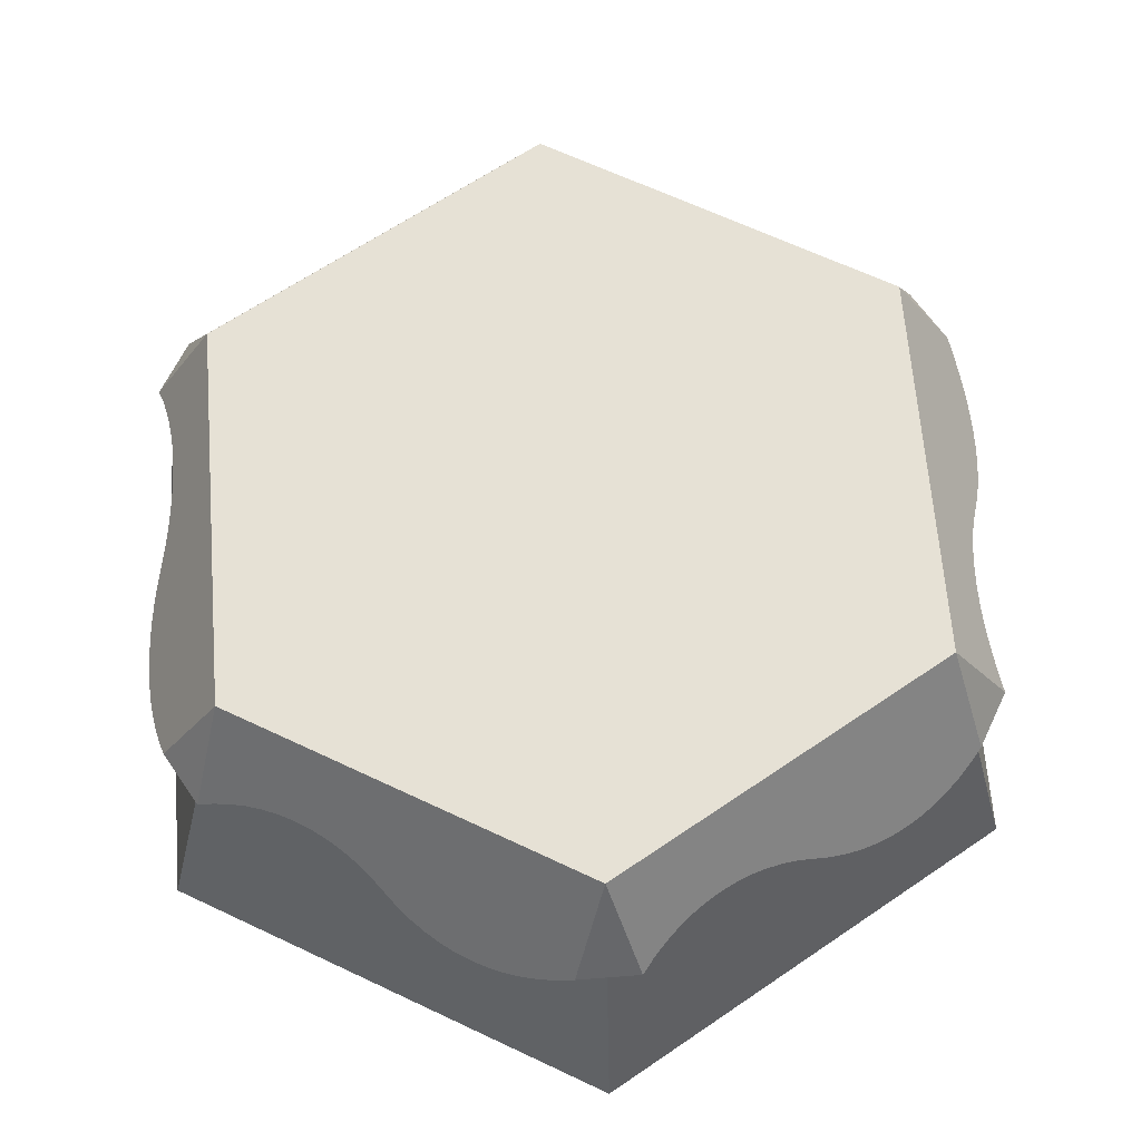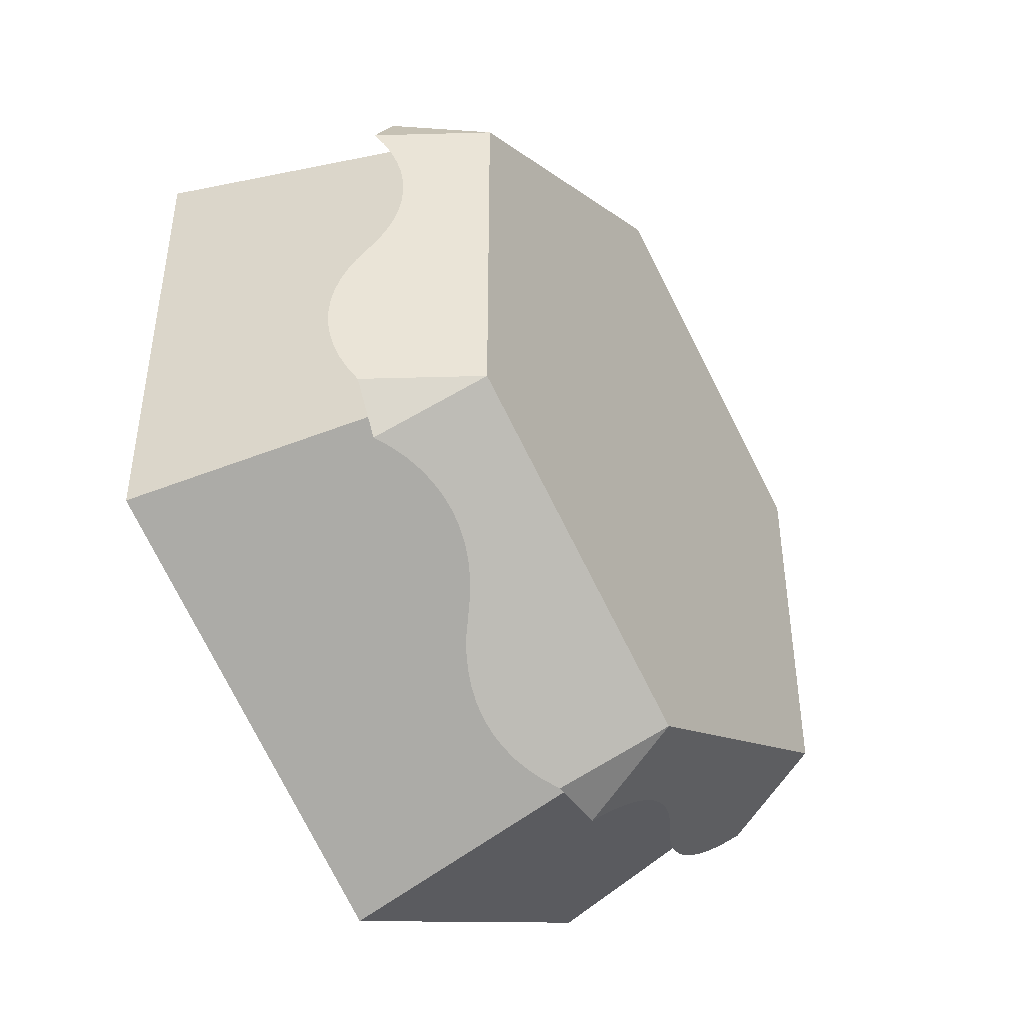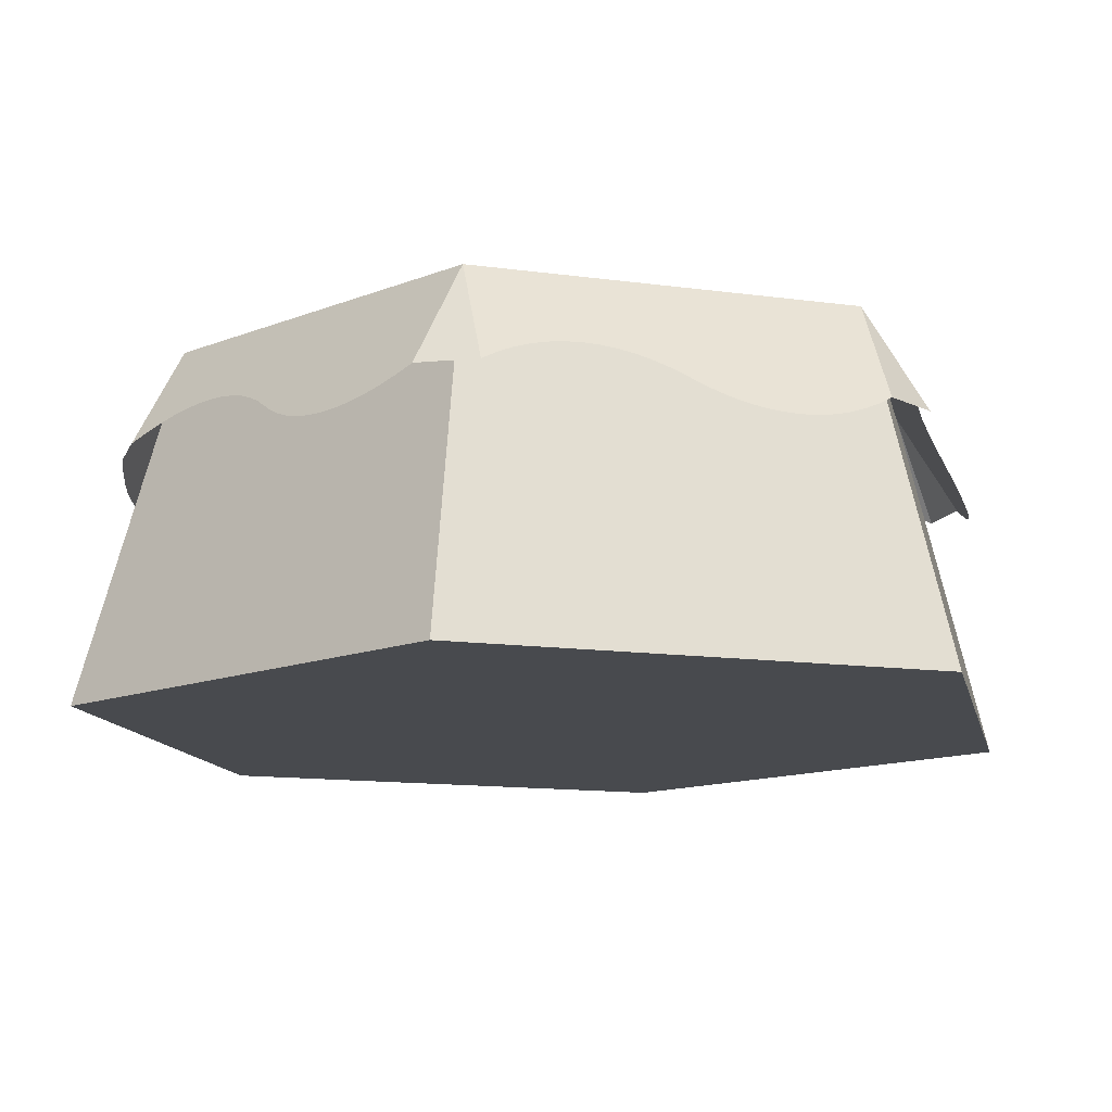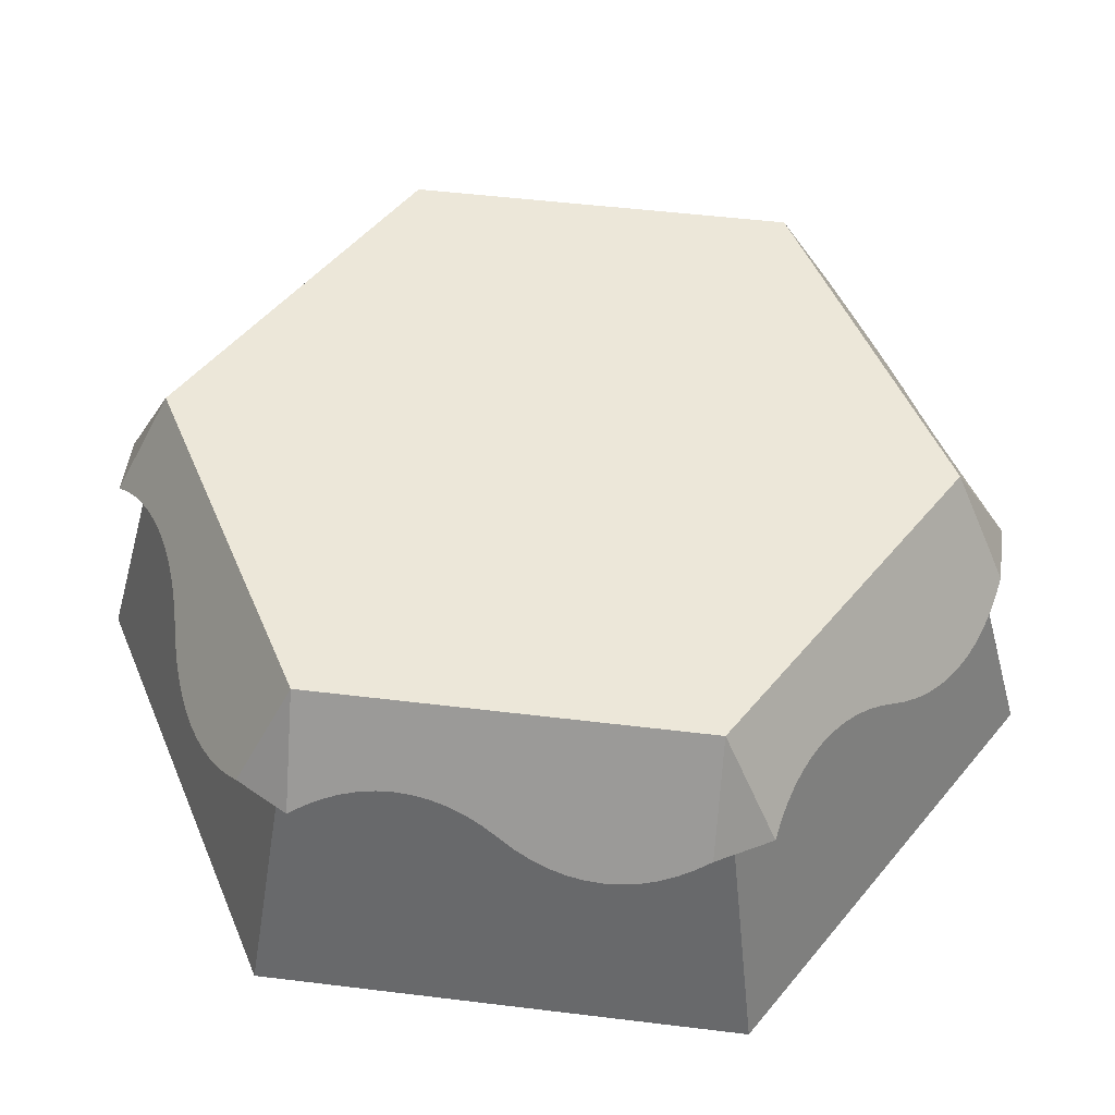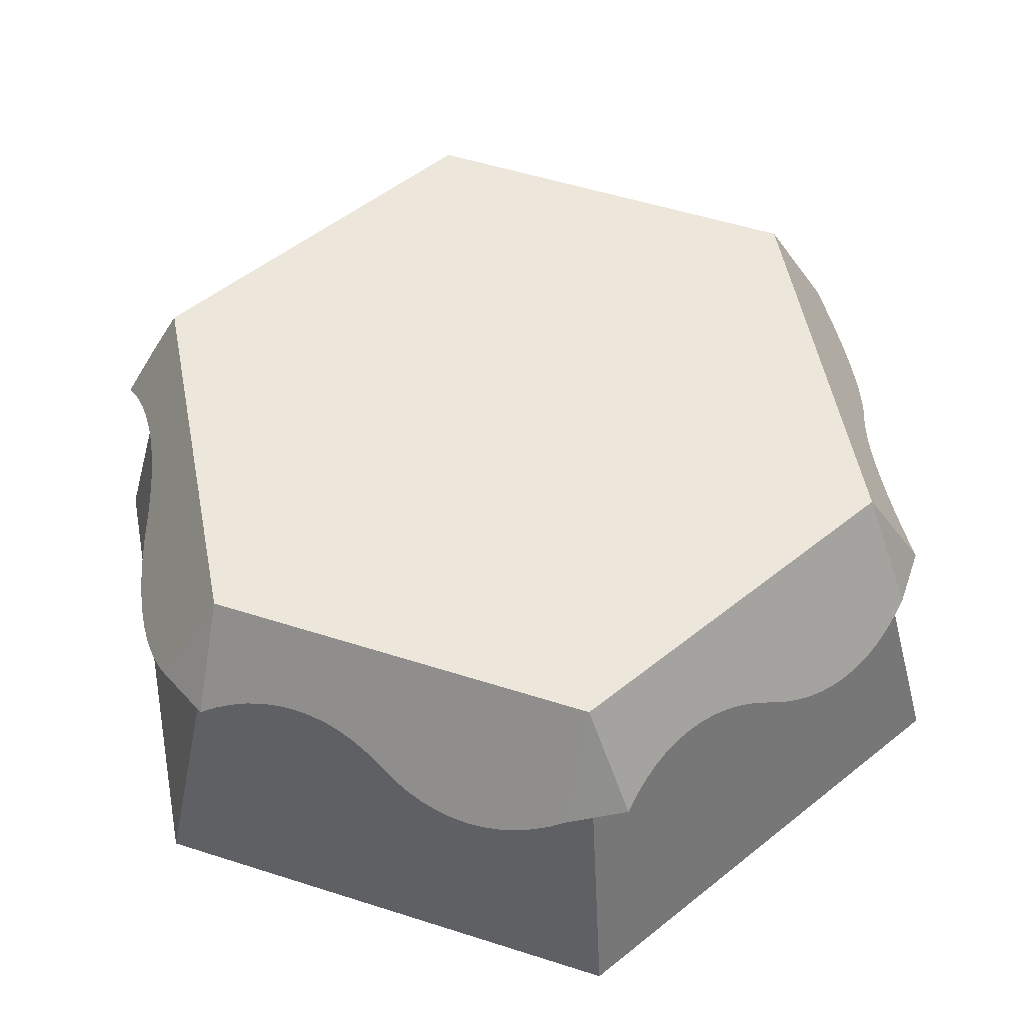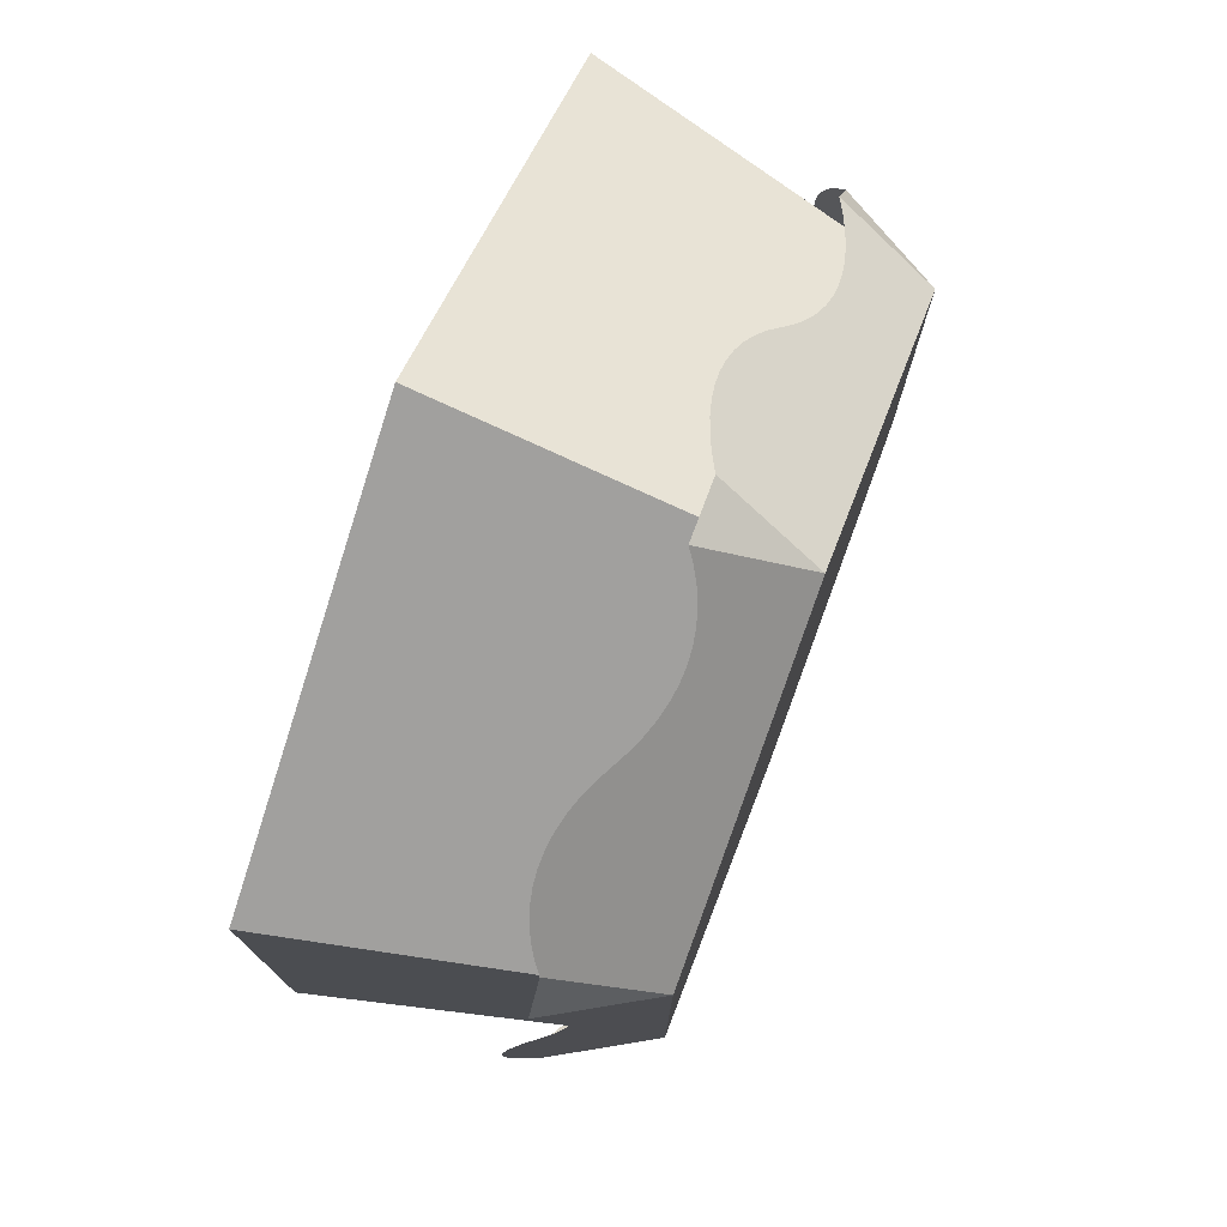
<metadata>
{"format":"obj","ext":"obj","renderer":"f3d","projection":"perspective","resolution":1024,"background":"white","views":[{"elev":64.8,"azim":-64.5,"up":"+Y"},{"elev":-44.6,"azim":121.8,"up":"+Z"},{"elev":-13.0,"azim":-107.6,"up":"+Y"},{"elev":49.6,"azim":37.7,"up":"+Y"},{"elev":52.2,"azim":109.1,"up":"+Y"},{"elev":76.0,"azim":110.7,"up":"+Z"}]}
</metadata>
<code>
g blockSnowHexagonLow
v 0.03661 0.303 0.5253
v -0.03661 0.303 0.5253
v 0 0.4298 0.4619
v 0.4 0.4298 -0.2309
v 0.4366 0.303 -0.2943
v 0.4732 0.303 -0.2309
v 0.4 0.4298 0.2309
v 0 0.4298 -0.4619
v -0.4 0.4298 -0.2309
v -0.4 0.4298 0.2309
v -0.1466 0.2684 0.4849
v -0.1634 0.2693 0.4745
v -0.1292 0.2693 0.4943
v -0.1114 0.2723 0.5026
v -0.1796 0.2723 0.4632
v -0.09309 0.2771 0.5099
v -0.1951 0.2771 0.4511
v -0.07449 0.2839 0.5162
v -0.2098 0.2839 0.4381
v -0.05563 0.2925 0.5213
v -0.2236 0.2925 0.4243
v -0.2496 0.3135 0.3953
v -0.2634 0.3221 0.3816
v -0.2781 0.3289 0.3686
v -0.2936 0.3338 0.3564
v -0.3098 0.3367 0.3451
v -0.3266 0.3377 0.3348
v -0.344 0.3367 0.3254
v -0.3618 0.3338 0.317
v -0.3801 0.3289 0.3097
v -0.3987 0.3221 0.3035
v -0.4176 0.3135 0.2983
v -0.4366 0.303 0.2943
v 0.3466 0.2684 0.3694
v 0.3292 0.2693 0.3788
v 0.3634 0.2693 0.359
v 0.3796 0.2723 0.3478
v 0.3114 0.2723 0.3871
v 0.3951 0.2771 0.3356
v 0.2931 0.2771 0.3945
v 0.4098 0.2839 0.3226
v 0.2745 0.2839 0.4007
v 0.4236 0.2925 0.3088
v 0.2556 0.2925 0.4058
v 0.4366 0.303 0.2943
v 0.2176 0.3135 0.4138
v 0.1987 0.3221 0.4189
v 0.1801 0.3289 0.4252
v 0.1618 0.3338 0.4325
v 0.144 0.3367 0.4408
v 0.1266 0.3377 0.4502
v 0.1098 0.3367 0.4606
v 0.09361 0.3338 0.4719
v 0.07814 0.3289 0.484
v 0.06344 0.3221 0.497
v 0.04957 0.3135 0.5108
v 0.1466 0.2684 -0.4849
v 0.1634 0.2693 -0.4745
v 0.1292 0.2693 -0.4943
v 0.1114 0.2723 -0.5026
v 0.1796 0.2723 -0.4632
v 0.09309 0.2771 -0.5099
v 0.1951 0.2771 -0.4511
v 0.07449 0.2839 -0.5162
v 0.2098 0.2839 -0.4381
v 0.05563 0.2925 -0.5213
v 0.2236 0.2925 -0.4243
v 0.03661 0.303 -0.5253
v 0.2496 0.3135 -0.3953
v 0.2634 0.3221 -0.3816
v 0.2781 0.3289 -0.3686
v 0.2936 0.3338 -0.3564
v 0.3098 0.3367 -0.3451
v 0.3266 0.3377 -0.3348
v 0.344 0.3367 -0.3254
v 0.3618 0.3338 -0.317
v 0.3801 0.3289 -0.3097
v 0.3987 0.3221 -0.3035
v 0.4176 0.3135 -0.2983
v -0.3466 0.2684 -0.3694
v -0.3292 0.2693 -0.3788
v -0.3634 0.2693 -0.359
v -0.3796 0.2723 -0.3478
v -0.3114 0.2723 -0.3871
v -0.3951 0.2771 -0.3356
v -0.2931 0.2771 -0.3945
v -0.4098 0.2839 -0.3226
v -0.2745 0.2839 -0.4007
v -0.4236 0.2925 -0.3088
v -0.2556 0.2925 -0.4058
v -0.4366 0.303 -0.2943
v -0.2176 0.3135 -0.4138
v -0.1987 0.3221 -0.4189
v -0.1801 0.3289 -0.4252
v -0.1618 0.3338 -0.4325
v -0.144 0.3367 -0.4408
v -0.1266 0.3377 -0.4502
v -0.1098 0.3367 -0.4606
v -0.09361 0.3338 -0.4719
v -0.07814 0.3289 -0.484
v -0.06344 0.3221 -0.497
v -0.04957 0.3135 -0.5108
v -0.03661 0.303 -0.5253
v -0.4732 0.303 -0.2309
v -0.4732 0.303 0.2309
v 0.4732 0.303 0.2309
v -0.4672 0.3135 -0.2125
v -0.4622 0.3221 -0.1936
v -0.4583 0.3289 -0.1743
v -0.4555 0.3338 -0.1549
v -0.4538 0.3367 -0.1352
v -0.4532 0.3377 -0.1155
v -0.4538 0.3367 -0.09573
v -0.4555 0.3338 -0.07608
v -0.4583 0.3289 -0.05659
v -0.4622 0.3221 -0.03736
v -0.4672 0.3135 -0.01847
v -0.4793 0.2925 0.01847
v -0.4843 0.2839 0.03736
v -0.4882 0.2771 0.05659
v -0.491 0.2723 0.07608
v -0.4926 0.2693 0.09573
v -0.4932 0.2684 0.1155
v -0.4926 0.2693 0.1352
v -0.491 0.2723 0.1549
v -0.4882 0.2771 0.1743
v -0.4843 0.2839 0.1936
v -0.4793 0.2925 0.2125
v 0.4793 0.2925 -0.2125
v 0.4843 0.2839 -0.1936
v 0.4882 0.2771 -0.1743
v 0.491 0.2723 -0.1549
v 0.4926 0.2693 -0.1352
v 0.4932 0.2684 -0.1155
v 0.4926 0.2693 -0.09573
v 0.491 0.2723 -0.07608
v 0.4882 0.2771 -0.05659
v 0.4843 0.2839 -0.03736
v 0.4672 0.3135 0.01847
v 0.4732 0.303 0
v 0.4793 0.2925 -0.01847
v 0.4622 0.3221 0.03736
v 0.4583 0.3289 0.05659
v 0.4555 0.3338 0.07608
v 0.4538 0.3367 0.09573
v 0.4532 0.3377 0.1155
v 0.4538 0.3367 0.1352
v 0.4555 0.3338 0.1549
v 0.4583 0.3289 0.1743
v 0.4622 0.3221 0.1936
v 0.4672 0.3135 0.2125
v -0.134 5.635e-18 0.5
v -0.5 5.64e-18 0.2887
v 0 5.64e-18 0.5774
v 0.134 5.635e-18 0.5
v 0.5 5.64e-18 0.2887
v -0.5 5.64e-18 -0.2887
v -0.134 5.635e-18 -0.5
v 0 5.64e-18 -0.5774
v 0.134 5.635e-18 -0.5
v 0.5 5.64e-18 -0.2887
f 3 2 1
f 1 2 3
f 6 5 4
f 4 5 6
f 8 7 4
f 7 8 3
f 3 8 9
f 3 9 10
f 13 12 11
f 12 13 14
f 12 14 15
f 15 14 16
f 15 16 17
f 17 16 18
f 17 18 19
f 19 18 20
f 19 20 21
f 21 20 2
f 21 2 22
f 22 2 3
f 22 3 23
f 23 3 24
f 24 3 25
f 25 3 26
f 26 3 27
f 10 27 3
f 10 28 27
f 10 29 28
f 10 30 29
f 10 31 30
f 10 32 31
f 32 10 33
f 11 12 13
f 14 13 12
f 15 14 12
f 16 14 15
f 17 16 15
f 18 16 17
f 19 18 17
f 20 18 19
f 21 20 19
f 2 20 21
f 22 2 21
f 3 2 22
f 23 3 22
f 24 3 23
f 25 3 24
f 26 3 25
f 27 3 26
f 3 27 10
f 27 28 10
f 28 29 10
f 29 30 10
f 30 31 10
f 31 32 10
f 33 10 32
f 36 35 34
f 35 36 37
f 35 37 38
f 38 37 39
f 38 39 40
f 40 39 41
f 40 41 42
f 42 41 43
f 42 43 44
f 44 43 45
f 44 45 46
f 46 45 7
f 46 7 47
f 47 7 48
f 48 7 49
f 49 7 50
f 50 7 51
f 3 51 7
f 3 52 51
f 3 53 52
f 3 54 53
f 3 55 54
f 3 56 55
f 56 3 1
f 34 35 36
f 37 36 35
f 38 37 35
f 39 37 38
f 40 39 38
f 41 39 40
f 42 41 40
f 43 41 42
f 44 43 42
f 45 43 44
f 46 45 44
f 7 45 46
f 47 7 46
f 48 7 47
f 49 7 48
f 50 7 49
f 51 7 50
f 7 51 3
f 51 52 3
f 52 53 3
f 53 54 3
f 54 55 3
f 55 56 3
f 1 3 56
f 59 58 57
f 58 59 60
f 58 60 61
f 61 60 62
f 61 62 63
f 63 62 64
f 63 64 65
f 65 64 66
f 65 66 67
f 67 66 68
f 67 68 69
f 69 68 8
f 69 8 70
f 70 8 71
f 71 8 72
f 72 8 73
f 73 8 74
f 4 74 8
f 4 75 74
f 4 76 75
f 4 77 76
f 4 78 77
f 4 79 78
f 79 4 5
f 57 58 59
f 60 59 58
f 61 60 58
f 62 60 61
f 63 62 61
f 64 62 63
f 65 64 63
f 66 64 65
f 67 66 65
f 68 66 67
f 69 68 67
f 8 68 69
f 70 8 69
f 71 8 70
f 72 8 71
f 73 8 72
f 74 8 73
f 8 74 4
f 74 75 4
f 75 76 4
f 76 77 4
f 77 78 4
f 78 79 4
f 5 4 79
f 82 81 80
f 81 82 83
f 81 83 84
f 84 83 85
f 84 85 86
f 86 85 87
f 86 87 88
f 88 87 89
f 88 89 90
f 90 89 91
f 90 91 92
f 92 91 9
f 92 9 93
f 93 9 94
f 94 9 95
f 95 9 96
f 96 9 97
f 8 97 9
f 8 98 97
f 8 99 98
f 8 100 99
f 8 101 100
f 8 102 101
f 102 8 103
f 80 81 82
f 83 82 81
f 84 83 81
f 85 83 84
f 86 85 84
f 87 85 86
f 88 87 86
f 89 87 88
f 90 89 88
f 91 89 90
f 92 91 90
f 9 91 92
f 93 9 92
f 94 9 93
f 95 9 94
f 96 9 95
f 97 9 96
f 9 97 8
f 97 98 8
f 98 99 8
f 99 100 8
f 100 101 8
f 101 102 8
f 103 8 102
f 9 91 104
f 104 91 9
f 33 10 105
f 105 10 33
f 8 68 103
f 103 68 8
f 45 106 7
f 7 106 45
f 107 9 104
f 9 107 108
f 9 108 109
f 9 109 110
f 9 110 10
f 10 110 111
f 10 111 112
f 10 112 113
f 10 113 114
f 10 114 115
f 10 115 116
f 10 116 117
f 10 117 118
f 10 118 119
f 10 119 120
f 10 120 121
f 10 121 122
f 10 122 123
f 10 123 124
f 10 124 125
f 10 125 126
f 10 126 127
f 10 127 128
f 10 128 105
f 104 9 107
f 108 107 9
f 109 108 9
f 110 109 9
f 10 110 9
f 111 110 10
f 112 111 10
f 113 112 10
f 114 113 10
f 115 114 10
f 116 115 10
f 117 116 10
f 118 117 10
f 119 118 10
f 120 119 10
f 121 120 10
f 122 121 10
f 123 122 10
f 124 123 10
f 125 124 10
f 126 125 10
f 127 126 10
f 128 127 10
f 105 128 10
f 7 6 4
f 6 7 129
f 129 7 130
f 130 7 131
f 131 7 132
f 132 7 133
f 133 7 134
f 134 7 135
f 135 7 136
f 136 7 137
f 137 7 138
f 138 7 139
f 138 139 140
f 138 140 141
f 139 7 142
f 142 7 143
f 143 7 144
f 144 7 145
f 145 7 146
f 146 7 147
f 147 7 148
f 148 7 149
f 149 7 150
f 150 7 151
f 151 7 106
f 4 6 7
f 129 7 6
f 130 7 129
f 131 7 130
f 132 7 131
f 133 7 132
f 134 7 133
f 135 7 134
f 136 7 135
f 137 7 136
f 138 7 137
f 139 7 138
f 140 139 138
f 141 140 138
f 142 7 139
f 143 7 142
f 144 7 143
f 145 7 144
f 146 7 145
f 147 7 146
f 148 7 147
f 149 7 148
f 150 7 149
f 151 7 150
f 106 7 151
f 154 153 152
f 153 154 3
f 153 3 10
f 156 154 155
f 154 156 7
f 154 7 3
f 153 9 157
f 9 153 10
f 157 159 158
f 159 157 9
f 159 9 8
f 159 161 160
f 161 159 8
f 161 8 4
f 155 161 156
f 161 155 160
f 160 155 159
f 159 155 154
f 159 154 152
f 159 152 158
f 158 152 153
f 158 153 157
f 4 156 161
f 156 4 7

</code>
